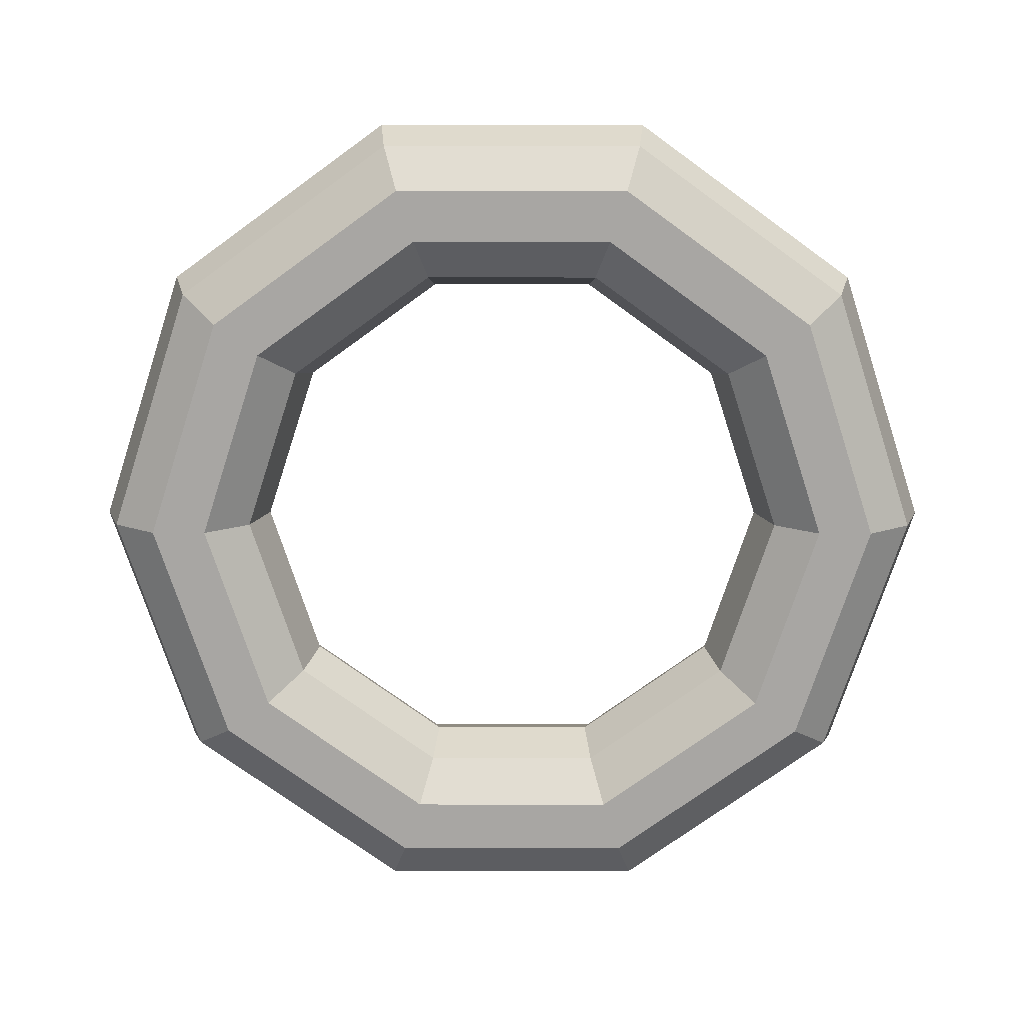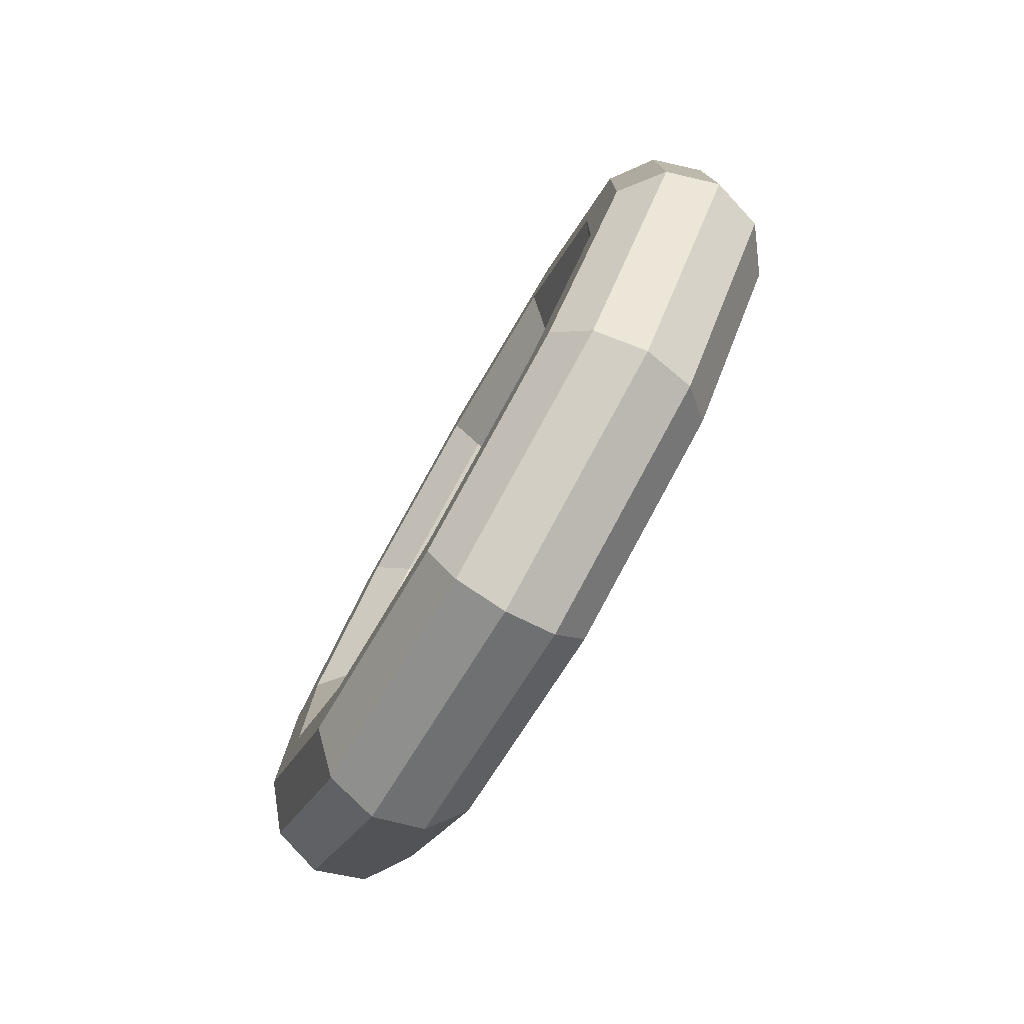
<metadata>
{"format":"obj","ext":"obj","renderer":"f3d","projection":"perspective","resolution":1024,"background":"white","views":[{"elev":15.6,"azim":72.2,"up":"+Y"},{"elev":62.0,"azim":-155.7,"up":"+Z"}]}
</metadata>
<code>
v -0.09354 0.9305 0.2875
v -0.2449 0.5751 0.7527
v -0.2818 0.9897 0.2465
v -0.2818 0.9897 0.2465
v -0.2449 0.5751 0.7527
v -0.4427 0.6117 0.7413
v 0.09354 0.9305 -0.2875
v -0.09354 0.9305 0.2875
v -0.08279 0.9897 -0.3651
v -0.08279 0.9897 -0.3651
v -0.09354 0.9305 0.2875
v -0.2818 0.9897 0.2465
v 0.2449 0.5751 -0.7527
v 0.09354 0.9305 -0.2875
v 0.07819 0.6117 -0.8599
v 0.07819 0.6117 -0.8599
v 0.09354 0.9305 -0.2875
v -0.08279 0.9897 -0.3651
v 0.3027 0 -0.9303
v 0.2449 0.5751 -0.7527
v 0.1397 0 -1.049
v 0.1397 0 -1.049
v 0.2449 0.5751 -0.7527
v 0.07819 0.6117 -0.8599
v 0.2449 -0.5751 -0.7527
v 0.3027 0 -0.9303
v 0.07819 -0.6117 -0.8599
v 0.07819 -0.6117 -0.8599
v 0.3027 0 -0.9303
v 0.1397 0 -1.049
v 0.09354 -0.9305 -0.2875
v 0.2449 -0.5751 -0.7527
v -0.08279 -0.9897 -0.3651
v -0.08279 -0.9897 -0.3651
v 0.2449 -0.5751 -0.7527
v 0.07819 -0.6117 -0.8599
v -0.09354 -0.9305 0.2875
v 0.09354 -0.9305 -0.2875
v -0.2818 -0.9897 0.2465
v -0.2818 -0.9897 0.2465
v 0.09354 -0.9305 -0.2875
v -0.08279 -0.9897 -0.3651
v -0.2449 -0.5751 0.7527
v -0.09354 -0.9305 0.2875
v -0.4427 -0.6117 0.7413
v -0.4427 -0.6117 0.7413
v -0.09354 -0.9305 0.2875
v -0.2818 -0.9897 0.2465
v -0.3027 0 0.9303
v -0.2449 -0.5751 0.7527
v -0.5042 0 0.9303
v -0.5042 0 0.9303
v -0.2449 -0.5751 0.7527
v -0.4427 -0.6117 0.7413
v -0.2449 0.5751 0.7527
v -0.3027 0 0.9303
v -0.4427 0.6117 0.7413
v -0.4427 0.6117 0.7413
v -0.3027 0 0.9303
v -0.5042 0 0.9303
v -0.2818 0.9897 0.2465
v -0.4427 0.6117 0.7413
v -0.41 1.145 0.2577
v -0.41 1.145 0.2577
v -0.4427 0.6117 0.7413
v -0.5962 0.7075 0.8301
v -0.08279 0.9897 -0.3651
v -0.2818 0.9897 0.2465
v -0.1799 1.145 -0.4497
v -0.1799 1.145 -0.4497
v -0.2818 0.9897 0.2465
v -0.41 1.145 0.2577
v 0.07819 0.6117 -0.8599
v -0.08279 0.9897 -0.3651
v 0.006352 0.7075 -1.022
v 0.006352 0.7075 -1.022
v -0.08279 0.9897 -0.3651
v -0.1799 1.145 -0.4497
v 0.1397 0 -1.049
v 0.07819 0.6117 -0.8599
v 0.07748 0 -1.241
v 0.07748 0 -1.241
v 0.07819 0.6117 -0.8599
v 0.006352 0.7075 -1.022
v 0.07819 -0.6117 -0.8599
v 0.1397 0 -1.049
v 0.006352 -0.7075 -1.022
v 0.006352 -0.7075 -1.022
v 0.1397 0 -1.049
v 0.07748 0 -1.241
v -0.08279 -0.9897 -0.3651
v 0.07819 -0.6117 -0.8599
v -0.1799 -1.145 -0.4497
v -0.1799 -1.145 -0.4497
v 0.07819 -0.6117 -0.8599
v 0.006352 -0.7075 -1.022
v -0.2818 -0.9897 0.2465
v -0.08279 -0.9897 -0.3651
v -0.41 -1.145 0.2577
v -0.41 -1.145 0.2577
v -0.08279 -0.9897 -0.3651
v -0.1799 -1.145 -0.4497
v -0.4427 -0.6117 0.7413
v -0.2818 -0.9897 0.2465
v -0.5962 -0.7075 0.8301
v -0.5962 -0.7075 0.8301
v -0.2818 -0.9897 0.2465
v -0.41 -1.145 0.2577
v -0.5042 0 0.9303
v -0.4427 -0.6117 0.7413
v -0.6673 0 1.049
v -0.6673 0 1.049
v -0.4427 -0.6117 0.7413
v -0.5962 -0.7075 0.8301
v -0.4427 0.6117 0.7413
v -0.5042 0 0.9303
v -0.5962 0.7075 0.8301
v -0.5962 0.7075 0.8301
v -0.5042 0 0.9303
v -0.6673 0 1.049
v -0.41 1.145 0.2577
v -0.5962 0.7075 0.8301
v -0.4293 1.336 0.317
v -0.4293 1.336 0.317
v -0.5962 0.7075 0.8301
v -0.6467 0.826 0.9851
v -0.1799 1.145 -0.4497
v -0.41 1.145 0.2577
v -0.1606 1.336 -0.5089
v -0.1606 1.336 -0.5089
v -0.41 1.145 0.2577
v -0.4293 1.336 0.317
v 0.006352 0.7075 -1.022
v -0.1799 1.145 -0.4497
v 0.0568 0.826 -1.177
v 0.0568 0.826 -1.177
v -0.1799 1.145 -0.4497
v -0.1606 1.336 -0.5089
v 0.07748 0 -1.241
v 0.006352 0.7075 -1.022
v 0.1398 0 -1.432
v 0.1398 0 -1.432
v 0.006352 0.7075 -1.022
v 0.0568 0.826 -1.177
v 0.006352 -0.7075 -1.022
v 0.07748 0 -1.241
v 0.0568 -0.826 -1.177
v 0.0568 -0.826 -1.177
v 0.07748 0 -1.241
v 0.1398 0 -1.432
v -0.1799 -1.145 -0.4497
v 0.006352 -0.7075 -1.022
v -0.1606 -1.336 -0.5089
v -0.1606 -1.336 -0.5089
v 0.006352 -0.7075 -1.022
v 0.0568 -0.826 -1.177
v -0.41 -1.145 0.2577
v -0.1799 -1.145 -0.4497
v -0.4293 -1.336 0.317
v -0.4293 -1.336 0.317
v -0.1799 -1.145 -0.4497
v -0.1606 -1.336 -0.5089
v -0.5962 -0.7075 0.8301
v -0.41 -1.145 0.2577
v -0.6467 -0.826 0.9851
v -0.6467 -0.826 0.9851
v -0.41 -1.145 0.2577
v -0.4293 -1.336 0.317
v -0.6673 0 1.049
v -0.5962 -0.7075 0.8301
v -0.7297 0 1.24
v -0.7297 0 1.24
v -0.5962 -0.7075 0.8301
v -0.6467 -0.826 0.9851
v -0.5962 0.7075 0.8301
v -0.6673 0 1.049
v -0.6467 0.826 0.9851
v -0.6467 0.826 0.9851
v -0.6673 0 1.049
v -0.7297 0 1.24
v -0.4293 1.336 0.317
v -0.6467 0.826 0.9851
v -0.3322 1.492 0.4015
v -0.3322 1.492 0.4015
v -0.6467 0.826 0.9851
v -0.5748 0.9218 1.147
v -0.1606 1.336 -0.5089
v -0.4293 1.336 0.317
v -0.03234 1.492 -0.5202
v -0.03234 1.492 -0.5202
v -0.4293 1.336 0.317
v -0.3322 1.492 0.4015
v 0.0568 0.826 -1.177
v -0.1606 1.336 -0.5089
v 0.2103 0.9218 -1.266
v 0.2103 0.9218 -1.266
v -0.1606 1.336 -0.5089
v -0.03234 1.492 -0.5202
v 0.1398 0 -1.432
v 0.0568 0.826 -1.177
v 0.3029 0 -1.551
v 0.3029 0 -1.551
v 0.0568 0.826 -1.177
v 0.2103 0.9218 -1.266
v 0.0568 -0.826 -1.177
v 0.1398 0 -1.432
v 0.2103 -0.9218 -1.266
v 0.2103 -0.9218 -1.266
v 0.1398 0 -1.432
v 0.3029 0 -1.551
v -0.1606 -1.336 -0.5089
v 0.0568 -0.826 -1.177
v -0.03234 -1.492 -0.5202
v -0.03234 -1.492 -0.5202
v 0.0568 -0.826 -1.177
v 0.2103 -0.9218 -1.266
v -0.4293 -1.336 0.317
v -0.1606 -1.336 -0.5089
v -0.3322 -1.492 0.4015
v -0.3322 -1.492 0.4015
v -0.1606 -1.336 -0.5089
v -0.03234 -1.492 -0.5202
v -0.6467 -0.826 0.9851
v -0.4293 -1.336 0.317
v -0.5748 -0.9218 1.147
v -0.5748 -0.9218 1.147
v -0.4293 -1.336 0.317
v -0.3322 -1.492 0.4015
v -0.7297 0 1.24
v -0.6467 -0.826 0.9851
v -0.6675 0 1.432
v -0.6675 0 1.432
v -0.6467 -0.826 0.9851
v -0.5748 -0.9218 1.147
v -0.6467 0.826 0.9851
v -0.7297 0 1.24
v -0.5748 0.9218 1.147
v -0.5748 0.9218 1.147
v -0.7297 0 1.24
v -0.6675 0 1.432
v -0.3322 1.492 0.4015
v -0.5748 0.9218 1.147
v -0.1559 1.551 0.4791
v -0.1559 1.551 0.4791
v -0.5748 0.9218 1.147
v -0.4081 0.9584 1.254
v -0.03234 1.492 -0.5202
v -0.3322 1.492 0.4015
v 0.1559 1.551 -0.4791
v 0.1559 1.551 -0.4791
v -0.3322 1.492 0.4015
v -0.1559 1.551 0.4791
v 0.2103 0.9218 -1.266
v -0.03234 1.492 -0.5202
v 0.4081 0.9584 -1.254
v 0.4081 0.9584 -1.254
v -0.03234 1.492 -0.5202
v 0.1559 1.551 -0.4791
v 0.3029 0 -1.551
v 0.2103 0.9218 -1.266
v 0.5045 0 -1.551
v 0.5045 0 -1.551
v 0.2103 0.9218 -1.266
v 0.4081 0.9584 -1.254
v 0.2103 -0.9218 -1.266
v 0.3029 0 -1.551
v 0.4081 -0.9584 -1.254
v 0.4081 -0.9584 -1.254
v 0.3029 0 -1.551
v 0.5045 0 -1.551
v -0.03234 -1.492 -0.5202
v 0.2103 -0.9218 -1.266
v 0.1559 -1.551 -0.4791
v 0.1559 -1.551 -0.4791
v 0.2103 -0.9218 -1.266
v 0.4081 -0.9584 -1.254
v -0.3322 -1.492 0.4015
v -0.03234 -1.492 -0.5202
v -0.1559 -1.551 0.4791
v -0.1559 -1.551 0.4791
v -0.03234 -1.492 -0.5202
v 0.1559 -1.551 -0.4791
v -0.5748 -0.9218 1.147
v -0.3322 -1.492 0.4015
v -0.4081 -0.9584 1.254
v -0.4081 -0.9584 1.254
v -0.3322 -1.492 0.4015
v -0.1559 -1.551 0.4791
v -0.6675 0 1.432
v -0.5748 -0.9218 1.147
v -0.5045 0 1.551
v -0.5045 0 1.551
v -0.5748 -0.9218 1.147
v -0.4081 -0.9584 1.254
v -0.5748 0.9218 1.147
v -0.6675 0 1.432
v -0.4081 0.9584 1.254
v -0.4081 0.9584 1.254
v -0.6675 0 1.432
v -0.5045 0 1.551
v -0.1559 1.551 0.4791
v -0.4081 0.9584 1.254
v 0.03234 1.492 0.5202
v 0.03234 1.492 0.5202
v -0.4081 0.9584 1.254
v -0.2103 0.9218 1.266
v 0.1559 1.551 -0.4791
v -0.1559 1.551 0.4791
v 0.3322 1.492 -0.4015
v 0.3322 1.492 -0.4015
v -0.1559 1.551 0.4791
v 0.03234 1.492 0.5202
v 0.4081 0.9584 -1.254
v 0.1559 1.551 -0.4791
v 0.5748 0.9218 -1.147
v 0.5748 0.9218 -1.147
v 0.1559 1.551 -0.4791
v 0.3322 1.492 -0.4015
v 0.5045 0 -1.551
v 0.4081 0.9584 -1.254
v 0.6675 0 -1.432
v 0.6675 0 -1.432
v 0.4081 0.9584 -1.254
v 0.5748 0.9218 -1.147
v 0.4081 -0.9584 -1.254
v 0.5045 0 -1.551
v 0.5748 -0.9218 -1.147
v 0.5748 -0.9218 -1.147
v 0.5045 0 -1.551
v 0.6675 0 -1.432
v 0.1559 -1.551 -0.4791
v 0.4081 -0.9584 -1.254
v 0.3322 -1.492 -0.4015
v 0.3322 -1.492 -0.4015
v 0.4081 -0.9584 -1.254
v 0.5748 -0.9218 -1.147
v -0.1559 -1.551 0.4791
v 0.1559 -1.551 -0.4791
v 0.03234 -1.492 0.5202
v 0.03234 -1.492 0.5202
v 0.1559 -1.551 -0.4791
v 0.3322 -1.492 -0.4015
v -0.4081 -0.9584 1.254
v -0.1559 -1.551 0.4791
v -0.2103 -0.9218 1.266
v -0.2103 -0.9218 1.266
v -0.1559 -1.551 0.4791
v 0.03234 -1.492 0.5202
v -0.5045 0 1.551
v -0.4081 -0.9584 1.254
v -0.3029 0 1.551
v -0.3029 0 1.551
v -0.4081 -0.9584 1.254
v -0.2103 -0.9218 1.266
v -0.4081 0.9584 1.254
v -0.5045 0 1.551
v -0.2103 0.9218 1.266
v -0.2103 0.9218 1.266
v -0.5045 0 1.551
v -0.3029 0 1.551
v 0.03234 1.492 0.5202
v -0.2103 0.9218 1.266
v 0.1606 1.336 0.5089
v 0.1606 1.336 0.5089
v -0.2103 0.9218 1.266
v -0.0568 0.826 1.177
v 0.3322 1.492 -0.4015
v 0.03234 1.492 0.5202
v 0.4293 1.336 -0.317
v 0.4293 1.336 -0.317
v 0.03234 1.492 0.5202
v 0.1606 1.336 0.5089
v 0.5748 0.9218 -1.147
v 0.3322 1.492 -0.4015
v 0.6467 0.826 -0.9851
v 0.6467 0.826 -0.9851
v 0.3322 1.492 -0.4015
v 0.4293 1.336 -0.317
v 0.6675 0 -1.432
v 0.5748 0.9218 -1.147
v 0.7297 0 -1.24
v 0.7297 0 -1.24
v 0.5748 0.9218 -1.147
v 0.6467 0.826 -0.9851
v 0.5748 -0.9218 -1.147
v 0.6675 0 -1.432
v 0.6467 -0.826 -0.9851
v 0.6467 -0.826 -0.9851
v 0.6675 0 -1.432
v 0.7297 0 -1.24
v 0.3322 -1.492 -0.4015
v 0.5748 -0.9218 -1.147
v 0.4293 -1.336 -0.317
v 0.4293 -1.336 -0.317
v 0.5748 -0.9218 -1.147
v 0.6467 -0.826 -0.9851
v 0.03234 -1.492 0.5202
v 0.3322 -1.492 -0.4015
v 0.1606 -1.336 0.5089
v 0.1606 -1.336 0.5089
v 0.3322 -1.492 -0.4015
v 0.4293 -1.336 -0.317
v -0.2103 -0.9218 1.266
v 0.03234 -1.492 0.5202
v -0.0568 -0.826 1.177
v -0.0568 -0.826 1.177
v 0.03234 -1.492 0.5202
v 0.1606 -1.336 0.5089
v -0.3029 0 1.551
v -0.2103 -0.9218 1.266
v -0.1398 0 1.432
v -0.1398 0 1.432
v -0.2103 -0.9218 1.266
v -0.0568 -0.826 1.177
v -0.2103 0.9218 1.266
v -0.3029 0 1.551
v -0.0568 0.826 1.177
v -0.0568 0.826 1.177
v -0.3029 0 1.551
v -0.1398 0 1.432
v 0.1606 1.336 0.5089
v -0.0568 0.826 1.177
v 0.1799 1.145 0.4497
v 0.1799 1.145 0.4497
v -0.0568 0.826 1.177
v -0.006352 0.7075 1.022
v 0.4293 1.336 -0.317
v 0.1606 1.336 0.5089
v 0.41 1.145 -0.2577
v 0.41 1.145 -0.2577
v 0.1606 1.336 0.5089
v 0.1799 1.145 0.4497
v 0.6467 0.826 -0.9851
v 0.4293 1.336 -0.317
v 0.5962 0.7075 -0.8301
v 0.5962 0.7075 -0.8301
v 0.4293 1.336 -0.317
v 0.41 1.145 -0.2577
v 0.7297 0 -1.24
v 0.6467 0.826 -0.9851
v 0.6673 0 -1.049
v 0.6673 0 -1.049
v 0.6467 0.826 -0.9851
v 0.5962 0.7075 -0.8301
v 0.6467 -0.826 -0.9851
v 0.7297 0 -1.24
v 0.5962 -0.7075 -0.8301
v 0.5962 -0.7075 -0.8301
v 0.7297 0 -1.24
v 0.6673 0 -1.049
v 0.4293 -1.336 -0.317
v 0.6467 -0.826 -0.9851
v 0.41 -1.145 -0.2577
v 0.41 -1.145 -0.2577
v 0.6467 -0.826 -0.9851
v 0.5962 -0.7075 -0.8301
v 0.1606 -1.336 0.5089
v 0.4293 -1.336 -0.317
v 0.1799 -1.145 0.4497
v 0.1799 -1.145 0.4497
v 0.4293 -1.336 -0.317
v 0.41 -1.145 -0.2577
v -0.0568 -0.826 1.177
v 0.1606 -1.336 0.5089
v -0.006352 -0.7075 1.022
v -0.006352 -0.7075 1.022
v 0.1606 -1.336 0.5089
v 0.1799 -1.145 0.4497
v -0.1398 0 1.432
v -0.0568 -0.826 1.177
v -0.07748 0 1.241
v -0.07748 0 1.241
v -0.0568 -0.826 1.177
v -0.006352 -0.7075 1.022
v -0.0568 0.826 1.177
v -0.1398 0 1.432
v -0.006352 0.7075 1.022
v -0.006352 0.7075 1.022
v -0.1398 0 1.432
v -0.07748 0 1.241
v 0.1799 1.145 0.4497
v -0.006352 0.7075 1.022
v 0.08279 0.9897 0.3651
v 0.08279 0.9897 0.3651
v -0.006352 0.7075 1.022
v -0.07819 0.6117 0.8599
v 0.41 1.145 -0.2577
v 0.1799 1.145 0.4497
v 0.2818 0.9897 -0.2465
v 0.2818 0.9897 -0.2465
v 0.1799 1.145 0.4497
v 0.08279 0.9897 0.3651
v 0.5962 0.7075 -0.8301
v 0.41 1.145 -0.2577
v 0.4427 0.6117 -0.7413
v 0.4427 0.6117 -0.7413
v 0.41 1.145 -0.2577
v 0.2818 0.9897 -0.2465
v 0.6673 0 -1.049
v 0.5962 0.7075 -0.8301
v 0.5042 0 -0.9303
v 0.5042 0 -0.9303
v 0.5962 0.7075 -0.8301
v 0.4427 0.6117 -0.7413
v 0.5962 -0.7075 -0.8301
v 0.6673 0 -1.049
v 0.4427 -0.6117 -0.7413
v 0.4427 -0.6117 -0.7413
v 0.6673 0 -1.049
v 0.5042 0 -0.9303
v 0.41 -1.145 -0.2577
v 0.5962 -0.7075 -0.8301
v 0.2818 -0.9897 -0.2465
v 0.2818 -0.9897 -0.2465
v 0.5962 -0.7075 -0.8301
v 0.4427 -0.6117 -0.7413
v 0.1799 -1.145 0.4497
v 0.41 -1.145 -0.2577
v 0.08279 -0.9897 0.3651
v 0.08279 -0.9897 0.3651
v 0.41 -1.145 -0.2577
v 0.2818 -0.9897 -0.2465
v -0.006352 -0.7075 1.022
v 0.1799 -1.145 0.4497
v -0.07819 -0.6117 0.8599
v -0.07819 -0.6117 0.8599
v 0.1799 -1.145 0.4497
v 0.08279 -0.9897 0.3651
v -0.07748 0 1.241
v -0.006352 -0.7075 1.022
v -0.1397 0 1.049
v -0.1397 0 1.049
v -0.006352 -0.7075 1.022
v -0.07819 -0.6117 0.8599
v -0.006352 0.7075 1.022
v -0.07748 0 1.241
v -0.07819 0.6117 0.8599
v -0.07819 0.6117 0.8599
v -0.07748 0 1.241
v -0.1397 0 1.049
v 0.08279 0.9897 0.3651
v -0.07819 0.6117 0.8599
v -0.09354 0.9305 0.2875
v -0.09354 0.9305 0.2875
v -0.07819 0.6117 0.8599
v -0.2449 0.5751 0.7527
v 0.2818 0.9897 -0.2465
v 0.08279 0.9897 0.3651
v 0.09354 0.9305 -0.2875
v 0.09354 0.9305 -0.2875
v 0.08279 0.9897 0.3651
v -0.09354 0.9305 0.2875
v 0.4427 0.6117 -0.7413
v 0.2818 0.9897 -0.2465
v 0.2449 0.5751 -0.7527
v 0.2449 0.5751 -0.7527
v 0.2818 0.9897 -0.2465
v 0.09354 0.9305 -0.2875
v 0.5042 0 -0.9303
v 0.4427 0.6117 -0.7413
v 0.3027 0 -0.9303
v 0.3027 0 -0.9303
v 0.4427 0.6117 -0.7413
v 0.2449 0.5751 -0.7527
v 0.4427 -0.6117 -0.7413
v 0.5042 0 -0.9303
v 0.2449 -0.5751 -0.7527
v 0.2449 -0.5751 -0.7527
v 0.5042 0 -0.9303
v 0.3027 0 -0.9303
v 0.2818 -0.9897 -0.2465
v 0.4427 -0.6117 -0.7413
v 0.09354 -0.9305 -0.2875
v 0.09354 -0.9305 -0.2875
v 0.4427 -0.6117 -0.7413
v 0.2449 -0.5751 -0.7527
v 0.08279 -0.9897 0.3651
v 0.2818 -0.9897 -0.2465
v -0.09354 -0.9305 0.2875
v -0.09354 -0.9305 0.2875
v 0.2818 -0.9897 -0.2465
v 0.09354 -0.9305 -0.2875
v -0.07819 -0.6117 0.8599
v 0.08279 -0.9897 0.3651
v -0.2449 -0.5751 0.7527
v -0.2449 -0.5751 0.7527
v 0.08279 -0.9897 0.3651
v -0.09354 -0.9305 0.2875
v -0.1397 0 1.049
v -0.07819 -0.6117 0.8599
v -0.3027 0 0.9303
v -0.3027 0 0.9303
v -0.07819 -0.6117 0.8599
v -0.2449 -0.5751 0.7527
v -0.07819 0.6117 0.8599
v -0.1397 0 1.049
v -0.2449 0.5751 0.7527
v -0.2449 0.5751 0.7527
v -0.1397 0 1.049
v -0.3027 0 0.9303
f 1 2 3
f 4 5 6
f 7 8 9
f 10 11 12
f 13 14 15
f 16 17 18
f 19 20 21
f 22 23 24
f 25 26 27
f 28 29 30
f 31 32 33
f 34 35 36
f 37 38 39
f 40 41 42
f 43 44 45
f 46 47 48
f 49 50 51
f 52 53 54
f 55 56 57
f 58 59 60
f 61 62 63
f 64 65 66
f 67 68 69
f 70 71 72
f 73 74 75
f 76 77 78
f 79 80 81
f 82 83 84
f 85 86 87
f 88 89 90
f 91 92 93
f 94 95 96
f 97 98 99
f 100 101 102
f 103 104 105
f 106 107 108
f 109 110 111
f 112 113 114
f 115 116 117
f 118 119 120
f 121 122 123
f 124 125 126
f 127 128 129
f 130 131 132
f 133 134 135
f 136 137 138
f 139 140 141
f 142 143 144
f 145 146 147
f 148 149 150
f 151 152 153
f 154 155 156
f 157 158 159
f 160 161 162
f 163 164 165
f 166 167 168
f 169 170 171
f 172 173 174
f 175 176 177
f 178 179 180
f 181 182 183
f 184 185 186
f 187 188 189
f 190 191 192
f 193 194 195
f 196 197 198
f 199 200 201
f 202 203 204
f 205 206 207
f 208 209 210
f 211 212 213
f 214 215 216
f 217 218 219
f 220 221 222
f 223 224 225
f 226 227 228
f 229 230 231
f 232 233 234
f 235 236 237
f 238 239 240
f 241 242 243
f 244 245 246
f 247 248 249
f 250 251 252
f 253 254 255
f 256 257 258
f 259 260 261
f 262 263 264
f 265 266 267
f 268 269 270
f 271 272 273
f 274 275 276
f 277 278 279
f 280 281 282
f 283 284 285
f 286 287 288
f 289 290 291
f 292 293 294
f 295 296 297
f 298 299 300
f 301 302 303
f 304 305 306
f 307 308 309
f 310 311 312
f 313 314 315
f 316 317 318
f 319 320 321
f 322 323 324
f 325 326 327
f 328 329 330
f 331 332 333
f 334 335 336
f 337 338 339
f 340 341 342
f 343 344 345
f 346 347 348
f 349 350 351
f 352 353 354
f 355 356 357
f 358 359 360
f 361 362 363
f 364 365 366
f 367 368 369
f 370 371 372
f 373 374 375
f 376 377 378
f 379 380 381
f 382 383 384
f 385 386 387
f 388 389 390
f 391 392 393
f 394 395 396
f 397 398 399
f 400 401 402
f 403 404 405
f 406 407 408
f 409 410 411
f 412 413 414
f 415 416 417
f 418 419 420
f 421 422 423
f 424 425 426
f 427 428 429
f 430 431 432
f 433 434 435
f 436 437 438
f 439 440 441
f 442 443 444
f 445 446 447
f 448 449 450
f 451 452 453
f 454 455 456
f 457 458 459
f 460 461 462
f 463 464 465
f 466 467 468
f 469 470 471
f 472 473 474
f 475 476 477
f 478 479 480
f 481 482 483
f 484 485 486
f 487 488 489
f 490 491 492
f 493 494 495
f 496 497 498
f 499 500 501
f 502 503 504
f 505 506 507
f 508 509 510
f 511 512 513
f 514 515 516
f 517 518 519
f 520 521 522
f 523 524 525
f 526 527 528
f 529 530 531
f 532 533 534
f 535 536 537
f 538 539 540
f 541 542 543
f 544 545 546
f 547 548 549
f 550 551 552
f 553 554 555
f 556 557 558
f 559 560 561
f 562 563 564
f 565 566 567
f 568 569 570
f 571 572 573
f 574 575 576
f 577 578 579
f 580 581 582
f 583 584 585
f 586 587 588
f 589 590 591
f 592 593 594
f 595 596 597
f 598 599 600

</code>
